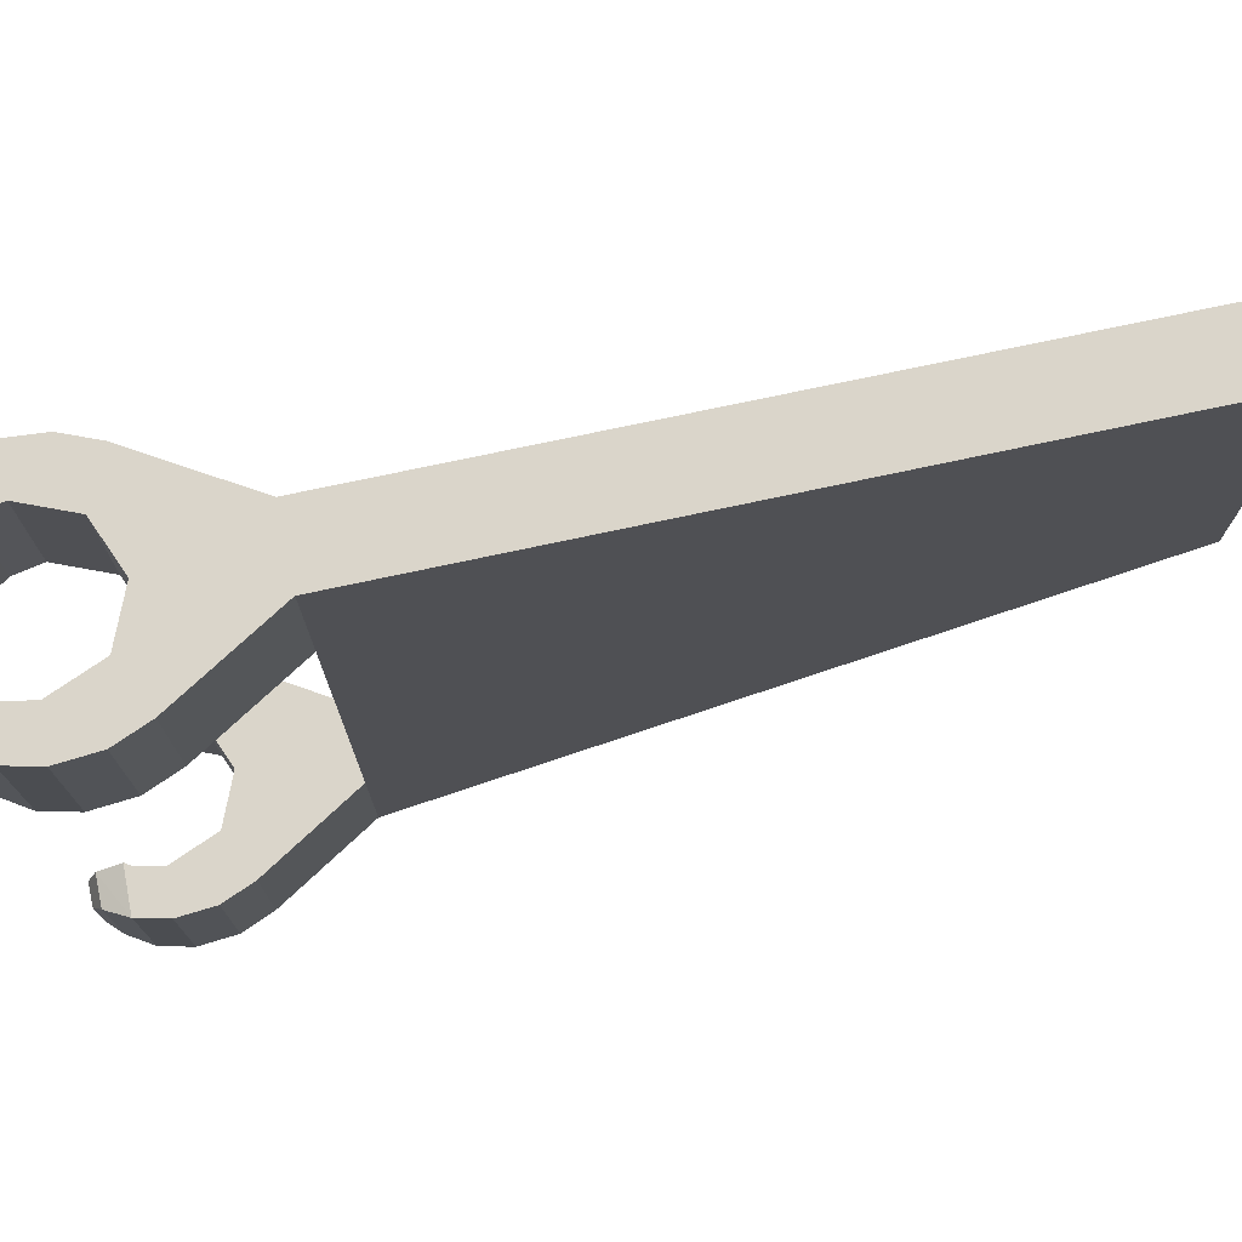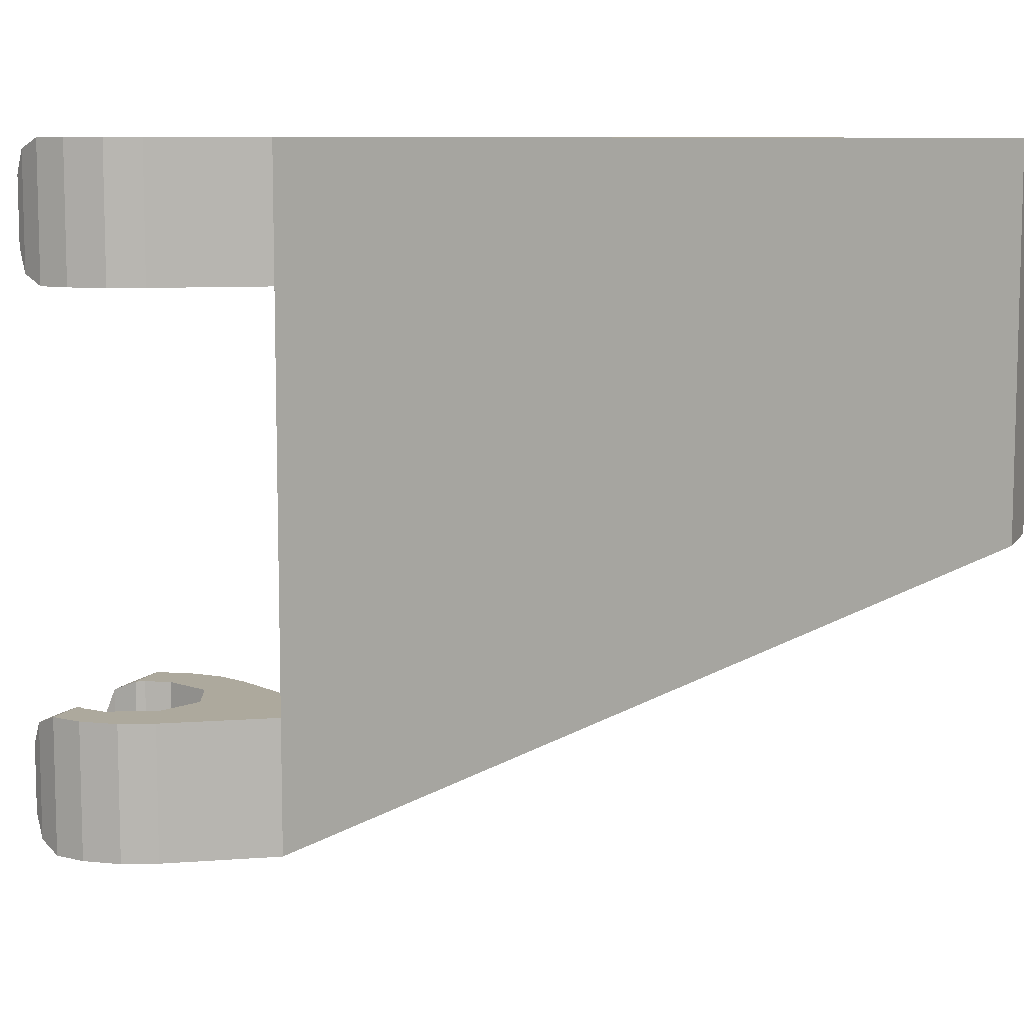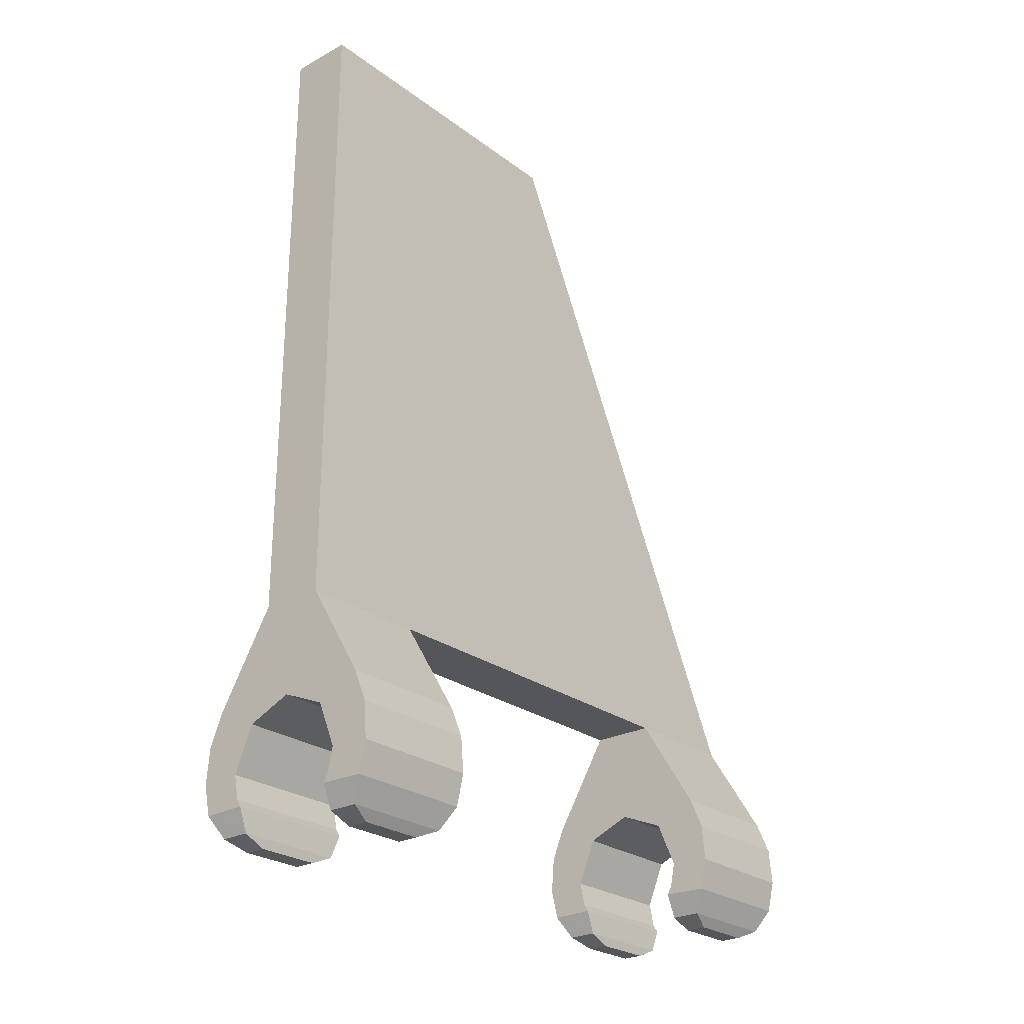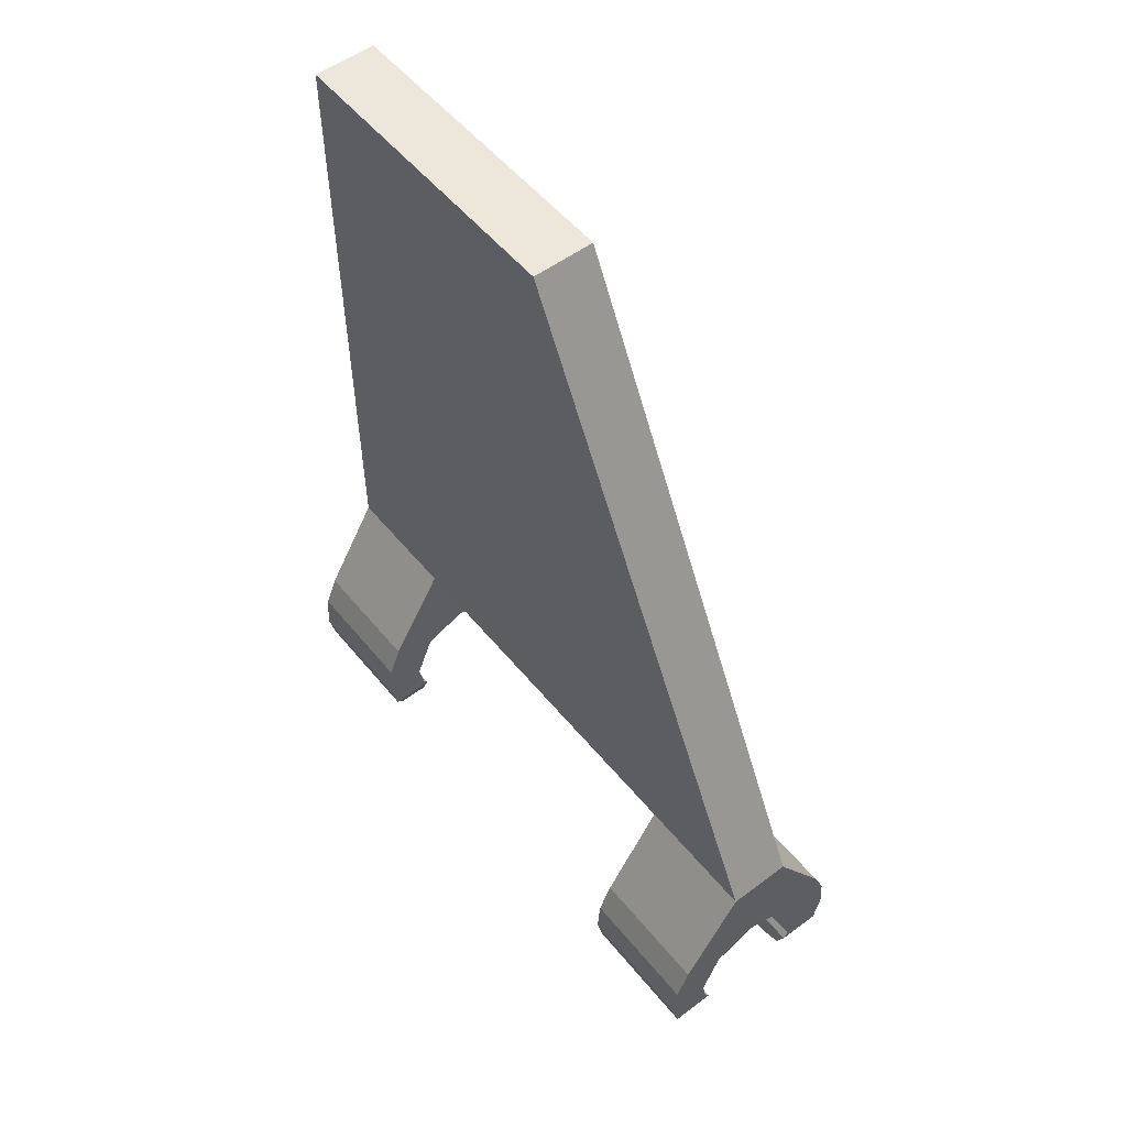
<metadata>
{"format":"obj","ext":"obj","renderer":"f3d","projection":"perspective","resolution":1024,"background":"white","views":[{"elev":74.2,"azim":-102.1,"up":"+Y"},{"elev":8.8,"azim":-70.3,"up":"+Y"},{"elev":-25.7,"azim":-139.5,"up":"+Z"},{"elev":53.9,"azim":-38.4,"up":"+Z"}]}
</metadata>
<code>
v 0.1 0 0.5
v -0.1 0 0.5
v -0.1 1 2.5
v 0.1 1 2.5
v -0.1 1.6 0.5
v -0.1 0.4 0.5
v 0.1 0.4 0.5
v 0.1 1.6 0.5
v -0.1 2 2.5
v 0.1 2 2.5
v 0.1 1 2.5
v -0.1 1 2.5
v 0.1 2 0.5
v 0.1 2 2.5
v -0.1 2 2.5
v -0.1 2 0.5
v 0.1414 0 0.1414
v 0.2 0 0
v 0.2 0.4 0
v 0.1414 0.4 0.1414
v 0 0 0.2
v 0.1414 0 0.1414
v 0.1414 0.4 0.1414
v 0 0.4 0.2
v -0.1414 0 0.1414
v 0 0 0.2
v 0 0.4 0.2
v -0.1414 0.4 0.1414
v -0.2 0 0
v -0.1414 0 0.1414
v -0.1414 0.4 0.1414
v -0.2 0.4 0
v 0.2 0.4 0.2
v 0.1414 0.4 0.1414
v 0.2 0.4 0
v 0.2 0.4 0.2
v 0 0.4 0.2
v 0.1414 0.4 0.1414
v -0.2 0.4 0.2
v -0.1414 0.4 0.1414
v 0 0.4 0.2
v -0.2 0.4 0.2
v -0.2 0.4 0
v -0.1414 0.4 0.1414
v 0.2 0 0.2
v 0.1414 0 0.1414
v 0.2 0 0
v 0.2 0 0.2
v 0 0 0.2
v 0.1414 0 0.1414
v -0.2 0 0.2
v -0.1414 0 0.1414
v 0 0 0.2
v -0.2 0 0.2
v -0.2 0 0
v -0.1414 0 0.1414
v 0.3058 0 -0.1025
v 0.265 0.03 -0.1725
v 0.265 0.37 -0.1725
v 0.3058 0.4 -0.1025
v 0.2407 0.3 -0.2025
v 0.265 0.37 -0.1725
v 0.265 0.03 -0.1725
v 0.2407 0.1 -0.2025
v 0.3281 0.4 -0.0075
v 0.3281 0 -0.0075
v 0.3058 0 -0.1025
v 0.3058 0.4 -0.1025
v 0.17 0 -0.1
v 0.3058 0 -0.1025
v 0.3281 0 -0.0075
v 0.1848 0 -0.07654
v 0.172 0.03 -0.1725
v 0.265 0.03 -0.1725
v 0.3058 0 -0.1025
v 0.17 0 -0.1
v 0.17 0 -0.1
v 0.17 0.4 -0.1
v 0.172 0.37 -0.1725
v 0.172 0.03 -0.1725
v 0.17 0 -0.1
v 0.1848 0 -0.07654
v 0.1848 0.4 -0.07654
v 0.17 0.4 -0.1
v 0.172 0.03 -0.1725
v 0.172 0.37 -0.1725
v 0.175 0.3 -0.2025
v 0.175 0.1 -0.2025
v 0.1848 0.4 -0.07654
v 0.1848 0 -0.07654
v 0.2 0 0
v 0.2 0.4 0
v 0.3058 0.4 -0.1025
v 0.265 0.37 -0.1725
v 0.172 0.37 -0.1725
v 0.17 0.4 -0.1
v 0.3186 0.4 0.1066
v 0.3281 0.4 -0.0075
v 0.1848 0.4 -0.07654
v 0.2 0.4 0
v 0.17 0.4 -0.1
v 0.1848 0.4 -0.07654
v 0.3281 0.4 -0.0075
v 0.3058 0.4 -0.1025
v -0.175 0.1 -0.2025
v -0.175 0.3 -0.2025
v -0.172 0.37 -0.1725
v -0.172 0.03 -0.1725
v -0.17 0.4 -0.1
v -0.1848 0.4 -0.07654
v -0.1848 0 -0.07654
v -0.17 0 -0.1
v -0.172 0.03 -0.1725
v -0.172 0.37 -0.1725
v -0.17 0.4 -0.1
v -0.17 0 -0.1
v -0.2 0.4 0
v -0.2 0 0
v -0.1848 0 -0.07654
v -0.1848 0.4 -0.07654
v -0.17 0 -0.1
v -0.1848 0 -0.07654
v -0.3281 0 -0.0075
v -0.3058 0 -0.1025
v -0.3186 0 0.1066
v -0.3281 0 -0.0075
v -0.1848 0 -0.07654
v -0.2 0 0
v -0.172 0.03 -0.1725
v -0.17 0 -0.1
v -0.3058 0 -0.1025
v -0.265 0.03 -0.1725
v -0.3058 0.4 -0.1025
v -0.3058 0 -0.1025
v -0.3281 0 -0.0075
v -0.3281 0.4 -0.0075
v -0.2407 0.3 -0.2025
v -0.2407 0.1 -0.2025
v -0.265 0.03 -0.1725
v -0.265 0.37 -0.1725
v -0.3058 0 -0.1025
v -0.3058 0.4 -0.1025
v -0.265 0.37 -0.1725
v -0.265 0.03 -0.1725
v -0.17 0.4 -0.1
v -0.3058 0.4 -0.1025
v -0.3281 0.4 -0.0075
v -0.1848 0.4 -0.07654
v -0.3058 0.4 -0.1025
v -0.17 0.4 -0.1
v -0.172 0.37 -0.1725
v -0.265 0.37 -0.1725
v 0.2784 0.4 0.2046
v 0.3186 0.4 0.1066
v 0.2 0.4 0
v 0.2 0.4 0.2
v 0.2784 0 0.2046
v 0.2 0 0.2
v 0.2 0 0
v 0.3186 0 0.1066
v -0.2 0 0
v -0.2 0 0.2
v -0.2784 0 0.2046
v -0.3186 0 0.1066
v -0.2 0.4 0.2
v -0.2 0.4 0
v -0.3186 0.4 0.1066
v -0.2784 0.4 0.2046
v -0.1848 0.4 -0.07654
v -0.3281 0.4 -0.0075
v -0.3186 0.4 0.1066
v -0.2 0.4 0
v 0.1848 0 -0.07654
v 0.3281 0 -0.0075
v 0.3186 0 0.1066
v 0.2 0 0
v -0.2 0.4 0.2
v -0.2784 0.4 0.2046
v -0.1 0.4 0.5
v 0.2 0.4 0.2
v -0.2 0.4 0.2
v -0.1 0.4 0.5
v 0.1 0.4 0.5
v 0.1 0.4 0.5
v 0.2784 0.4 0.2046
v 0.2 0.4 0.2
v -0.2 0 0.2
v 0.2 0 0.2
v 0.1 0 0.5
v -0.1 0 0.5
v 0.2 0 0.2
v 0.2784 0 0.2046
v 0.1 0 0.5
v -0.1 0 0.5
v -0.2784 0 0.2046
v -0.2 0 0.2
v 0.172 0.03 -0.1725
v 0.175 0.1 -0.2025
v 0.2407 0.1 -0.2025
v 0.265 0.03 -0.1725
v 0.175 0.3 -0.2025
v 0.2407 0.3 -0.2025
v 0.2407 0.1 -0.2025
v 0.175 0.1 -0.2025
v 0.172 0.37 -0.1725
v 0.265 0.37 -0.1725
v 0.2407 0.3 -0.2025
v 0.175 0.3 -0.2025
v -0.175 0.3 -0.2025
v -0.2407 0.3 -0.2025
v -0.265 0.37 -0.1725
v -0.172 0.37 -0.1725
v -0.2407 0.3 -0.2025
v -0.175 0.3 -0.2025
v -0.175 0.1 -0.2025
v -0.2407 0.1 -0.2025
v -0.175 0.1 -0.2025
v -0.172 0.03 -0.1725
v -0.265 0.03 -0.1725
v -0.2407 0.1 -0.2025
v 0.3186 0.4 0.1066
v 0.3186 0 0.1066
v 0.3281 0 -0.0075
v 0.3281 0.4 -0.0075
v -0.3186 0 0.1066
v -0.3186 0.4 0.1066
v -0.3281 0.4 -0.0075
v -0.3281 0 -0.0075
v 0.1 0.4 0.5
v 0.1 0 0.5
v 0.2784 0 0.2046
v 0.2784 0.4 0.2046
v 0.3186 0 0.1066
v 0.3186 0.4 0.1066
v 0.2784 0.4 0.2046
v 0.2784 0 0.2046
v -0.2784 0.4 0.2046
v -0.2784 0 0.2046
v -0.1 0 0.5
v -0.1 0.4 0.5
v -0.2784 0 0.2046
v -0.2784 0.4 0.2046
v -0.3186 0.4 0.1066
v -0.3186 0 0.1066
v 0.1414 1.6 0.1414
v 0.2 1.6 0
v 0.2 2 0
v 0.1414 2 0.1414
v 0 1.6 0.2
v 0.1414 1.6 0.1414
v 0.1414 2 0.1414
v 0 2 0.2
v -0.1414 1.6 0.1414
v 0 1.6 0.2
v 0 2 0.2
v -0.1414 2 0.1414
v -0.2 1.6 0
v -0.1414 1.6 0.1414
v -0.1414 2 0.1414
v -0.2 2 0
v 0.2 2 0.2
v 0.1414 2 0.1414
v 0.2 2 0
v 0.2 2 0.2
v 0 2 0.2
v 0.1414 2 0.1414
v -0.2 2 0.2
v -0.1414 2 0.1414
v 0 2 0.2
v -0.2 2 0.2
v -0.2 2 0
v -0.1414 2 0.1414
v 0.2 1.6 0.2
v 0.1414 1.6 0.1414
v 0.2 1.6 0
v 0.2 1.6 0.2
v 0 1.6 0.2
v 0.1414 1.6 0.1414
v -0.2 1.6 0.2
v -0.1414 1.6 0.1414
v 0 1.6 0.2
v -0.2 1.6 0.2
v -0.2 1.6 0
v -0.1414 1.6 0.1414
v 0.3058 1.6 -0.1025
v 0.265 1.63 -0.1725
v 0.265 1.97 -0.1725
v 0.3058 2 -0.1025
v 0.2407 1.9 -0.2025
v 0.265 1.97 -0.1725
v 0.265 1.63 -0.1725
v 0.2407 1.7 -0.2025
v 0.3281 2 -0.0075
v 0.3281 1.6 -0.0075
v 0.3058 1.6 -0.1025
v 0.3058 2 -0.1025
v 0.17 1.6 -0.1
v 0.3058 1.6 -0.1025
v 0.3281 1.6 -0.0075
v 0.1848 1.6 -0.07654
v 0.172 1.63 -0.1725
v 0.265 1.63 -0.1725
v 0.3058 1.6 -0.1025
v 0.17 1.6 -0.1
v 0.17 1.6 -0.1
v 0.17 2 -0.1
v 0.172 1.97 -0.1725
v 0.172 1.63 -0.1725
v 0.17 1.6 -0.1
v 0.1848 1.6 -0.07654
v 0.1848 2 -0.07654
v 0.17 2 -0.1
v 0.172 1.63 -0.1725
v 0.172 1.97 -0.1725
v 0.175 1.9 -0.2025
v 0.175 1.7 -0.2025
v 0.1848 2 -0.07654
v 0.1848 1.6 -0.07654
v 0.2 1.6 0
v 0.2 2 0
v 0.3058 2 -0.1025
v 0.265 1.97 -0.1725
v 0.172 1.97 -0.1725
v 0.17 2 -0.1
v 0.3186 2 0.1066
v 0.3281 2 -0.0075
v 0.1848 2 -0.07654
v 0.2 2 0
v 0.17 2 -0.1
v 0.1848 2 -0.07654
v 0.3281 2 -0.0075
v 0.3058 2 -0.1025
v -0.175 1.7 -0.2025
v -0.175 1.9 -0.2025
v -0.172 1.97 -0.1725
v -0.172 1.63 -0.1725
v -0.17 2 -0.1
v -0.1848 2 -0.07654
v -0.1848 1.6 -0.07654
v -0.17 1.6 -0.1
v -0.172 1.63 -0.1725
v -0.172 1.97 -0.1725
v -0.17 2 -0.1
v -0.17 1.6 -0.1
v -0.2 2 0
v -0.2 1.6 0
v -0.1848 1.6 -0.07654
v -0.1848 2 -0.07654
v -0.17 1.6 -0.1
v -0.1848 1.6 -0.07654
v -0.3281 1.6 -0.0075
v -0.3058 1.6 -0.1025
v -0.3186 1.6 0.1066
v -0.3281 1.6 -0.0075
v -0.1848 1.6 -0.07654
v -0.2 1.6 0
v -0.172 1.63 -0.1725
v -0.17 1.6 -0.1
v -0.3058 1.6 -0.1025
v -0.265 1.63 -0.1725
v -0.3058 2 -0.1025
v -0.3058 1.6 -0.1025
v -0.3281 1.6 -0.0075
v -0.3281 2 -0.0075
v -0.2407 1.9 -0.2025
v -0.2407 1.7 -0.2025
v -0.265 1.63 -0.1725
v -0.265 1.97 -0.1725
v -0.3058 1.6 -0.1025
v -0.3058 2 -0.1025
v -0.265 1.97 -0.1725
v -0.265 1.63 -0.1725
v -0.17 2 -0.1
v -0.3058 2 -0.1025
v -0.3281 2 -0.0075
v -0.1848 2 -0.07654
v -0.3058 2 -0.1025
v -0.17 2 -0.1
v -0.172 1.97 -0.1725
v -0.265 1.97 -0.1725
v 0.2784 2 0.2046
v 0.3186 2 0.1066
v 0.2 2 0
v 0.2 2 0.2
v 0.2784 1.6 0.2046
v 0.2 1.6 0.2
v 0.2 1.6 0
v 0.3186 1.6 0.1066
v -0.2 1.6 0
v -0.2 1.6 0.2
v -0.2784 1.6 0.2046
v -0.3186 1.6 0.1066
v -0.2 2 0.2
v -0.2 2 0
v -0.3186 2 0.1066
v -0.2784 2 0.2046
v -0.1848 2 -0.07654
v -0.3281 2 -0.0075
v -0.3186 2 0.1066
v -0.2 2 0
v 0.1848 1.6 -0.07654
v 0.3281 1.6 -0.0075
v 0.3186 1.6 0.1066
v 0.2 1.6 0
v -0.2 2 0.2
v -0.2784 2 0.2046
v -0.1 2 0.5
v 0.2 2 0.2
v -0.2 2 0.2
v -0.1 2 0.5
v 0.1 2 0.5
v 0.1 2 0.5
v 0.2784 2 0.2046
v 0.2 2 0.2
v -0.2 1.6 0.2
v 0.2 1.6 0.2
v 0.1 1.6 0.5
v -0.1 1.6 0.5
v 0.2 1.6 0.2
v 0.2784 1.6 0.2046
v 0.1 1.6 0.5
v -0.1 1.6 0.5
v -0.2784 1.6 0.2046
v -0.2 1.6 0.2
v 0.172 1.63 -0.1725
v 0.175 1.7 -0.2025
v 0.2407 1.7 -0.2025
v 0.265 1.63 -0.1725
v 0.175 1.9 -0.2025
v 0.2407 1.9 -0.2025
v 0.2407 1.7 -0.2025
v 0.175 1.7 -0.2025
v 0.172 1.97 -0.1725
v 0.265 1.97 -0.1725
v 0.2407 1.9 -0.2025
v 0.175 1.9 -0.2025
v -0.175 1.9 -0.2025
v -0.2407 1.9 -0.2025
v -0.265 1.97 -0.1725
v -0.172 1.97 -0.1725
v -0.2407 1.9 -0.2025
v -0.175 1.9 -0.2025
v -0.175 1.7 -0.2025
v -0.2407 1.7 -0.2025
v -0.175 1.7 -0.2025
v -0.172 1.63 -0.1725
v -0.265 1.63 -0.1725
v -0.2407 1.7 -0.2025
v 0.3186 2 0.1066
v 0.3186 1.6 0.1066
v 0.3281 1.6 -0.0075
v 0.3281 2 -0.0075
v -0.3186 1.6 0.1066
v -0.3186 2 0.1066
v -0.3281 2 -0.0075
v -0.3281 1.6 -0.0075
v 0.1 2 0.5
v 0.1 1.6 0.5
v 0.2784 1.6 0.2046
v 0.2784 2 0.2046
v 0.3186 1.6 0.1066
v 0.3186 2 0.1066
v 0.2784 2 0.2046
v 0.2784 1.6 0.2046
v -0.2784 2 0.2046
v -0.2784 1.6 0.2046
v -0.1 1.6 0.5
v -0.1 2 0.5
v -0.2784 1.6 0.2046
v -0.2784 2 0.2046
v -0.3186 2 0.1066
v -0.3186 1.6 0.1066
v 0.1 2 0.5
v 0.1 2 2.5
v 0.1 1 2.5
v 0.1 0 0.5
v -0.1 0 0.5
v -0.1 1 2.5
v -0.1 2 2.5
v -0.1 2 0.5
g mesh3468613
f 1 3 2
f 3 1 4
g mesh3468615
f 5 7 6
f 7 5 8
g mesh3468617
f 9 11 10
f 11 9 12
g mesh3468618
f 13 15 14
f 15 13 16
g mesh3468623
f 17 19 18
f 19 17 20
f 21 23 22
f 23 21 24
f 25 27 26
f 27 25 28
f 29 31 30
f 31 29 32
g mesh3468627
f 33 35 34
f 36 38 37
f 39 41 40
f 42 44 43
g mesh3468629
f 45 46 47
f 48 49 50
f 51 52 53
f 54 55 56
g mesh3468631
f 57 58 59
f 59 60 57
f 61 62 63
f 63 64 61
g mesh3468632
f 65 66 67
f 67 68 65
f 69 70 71
f 71 72 69
f 73 74 75
f 75 76 73
f 77 78 79
f 79 80 77
g mesh3468634
f 81 82 83
f 83 84 81
f 85 86 87
f 87 88 85
g mesh3468636
f 89 90 91
f 91 92 89
f 93 94 95
f 95 96 93
f 97 98 99
f 99 100 97
f 101 102 103
f 103 104 101
g mesh3468638
f 105 106 107
f 107 108 105
g mesh3468639
f 109 110 111
f 111 112 109
f 113 114 115
f 115 116 113
g mesh3468641
f 117 118 119
f 119 120 117
f 121 122 123
f 123 124 121
f 125 126 127
f 127 128 125
f 129 130 131
f 131 132 129
g mesh3468643
f 133 134 135
f 135 136 133
f 137 138 139
f 139 140 137
f 141 142 143
f 143 144 141
f 145 146 147
f 147 148 145
f 149 150 151
f 151 152 149
g mesh3468645
f 153 154 155
f 155 156 153
f 157 158 159
f 159 160 157
f 161 162 163
f 163 164 161
f 165 166 167
f 167 168 165
g mesh3468646
f 169 170 171
f 171 172 169
f 173 174 175
f 175 176 173
f 177 178 179
f 180 181 182
f 182 183 180
f 184 185 186
f 187 188 189
f 189 190 187
f 191 192 193
f 194 195 196
g mesh3468647
f 197 198 199
f 199 200 197
g mesh3468648
f 201 202 203
f 203 204 201
f 205 206 207
f 207 208 205
f 209 210 211
f 211 212 209
g mesh3468650
f 213 214 215
f 215 216 213
f 217 218 219
f 219 220 217
g mesh3468653
f 221 222 223
f 223 224 221
g mesh3468655
f 225 226 227
f 227 228 225
g mesh3468657
f 229 230 231
f 231 232 229
g mesh3468659
f 233 234 235
f 235 236 233
g mesh3468661
f 237 238 239
f 239 240 237
g mesh3468663
f 241 242 243
f 243 244 241
g mesh3468669
f 245 247 246
f 247 245 248
f 249 251 250
f 251 249 252
f 253 255 254
f 255 253 256
f 257 259 258
f 259 257 260
g mesh3468673
f 261 263 262
f 264 266 265
f 267 269 268
f 270 272 271
g mesh3468675
f 273 274 275
f 276 277 278
f 279 280 281
f 282 283 284
g mesh3468677
f 285 286 287
f 287 288 285
f 289 290 291
f 291 292 289
g mesh3468678
f 293 294 295
f 295 296 293
f 297 298 299
f 299 300 297
f 301 302 303
f 303 304 301
f 305 306 307
f 307 308 305
g mesh3468680
f 309 310 311
f 311 312 309
f 313 314 315
f 315 316 313
g mesh3468682
f 317 318 319
f 319 320 317
f 321 322 323
f 323 324 321
f 325 326 327
f 327 328 325
f 329 330 331
f 331 332 329
g mesh3468684
f 333 334 335
f 335 336 333
g mesh3468685
f 337 338 339
f 339 340 337
f 341 342 343
f 343 344 341
g mesh3468687
f 345 346 347
f 347 348 345
f 349 350 351
f 351 352 349
f 353 354 355
f 355 356 353
f 357 358 359
f 359 360 357
g mesh3468689
f 361 362 363
f 363 364 361
f 365 366 367
f 367 368 365
f 369 370 371
f 371 372 369
f 373 374 375
f 375 376 373
f 377 378 379
f 379 380 377
g mesh3468691
f 381 382 383
f 383 384 381
f 385 386 387
f 387 388 385
f 389 390 391
f 391 392 389
f 393 394 395
f 395 396 393
g mesh3468692
f 397 398 399
f 399 400 397
f 401 402 403
f 403 404 401
f 405 406 407
f 408 409 410
f 410 411 408
f 412 413 414
f 415 416 417
f 417 418 415
f 419 420 421
f 422 423 424
g mesh3468693
f 425 426 427
f 427 428 425
g mesh3468694
f 429 430 431
f 431 432 429
f 433 434 435
f 435 436 433
f 437 438 439
f 439 440 437
g mesh3468696
f 441 442 443
f 443 444 441
f 445 446 447
f 447 448 445
g mesh3468699
f 449 450 451
f 451 452 449
g mesh3468701
f 453 454 455
f 455 456 453
g mesh3468703
f 457 458 459
f 459 460 457
g mesh3468705
f 461 462 463
f 463 464 461
g mesh3468707
f 465 466 467
f 467 468 465
g mesh3468709
f 469 470 471
f 471 472 469
g mesh3468712
f 473 474 475
f 475 476 473
f 477 478 479
f 479 480 477

</code>
